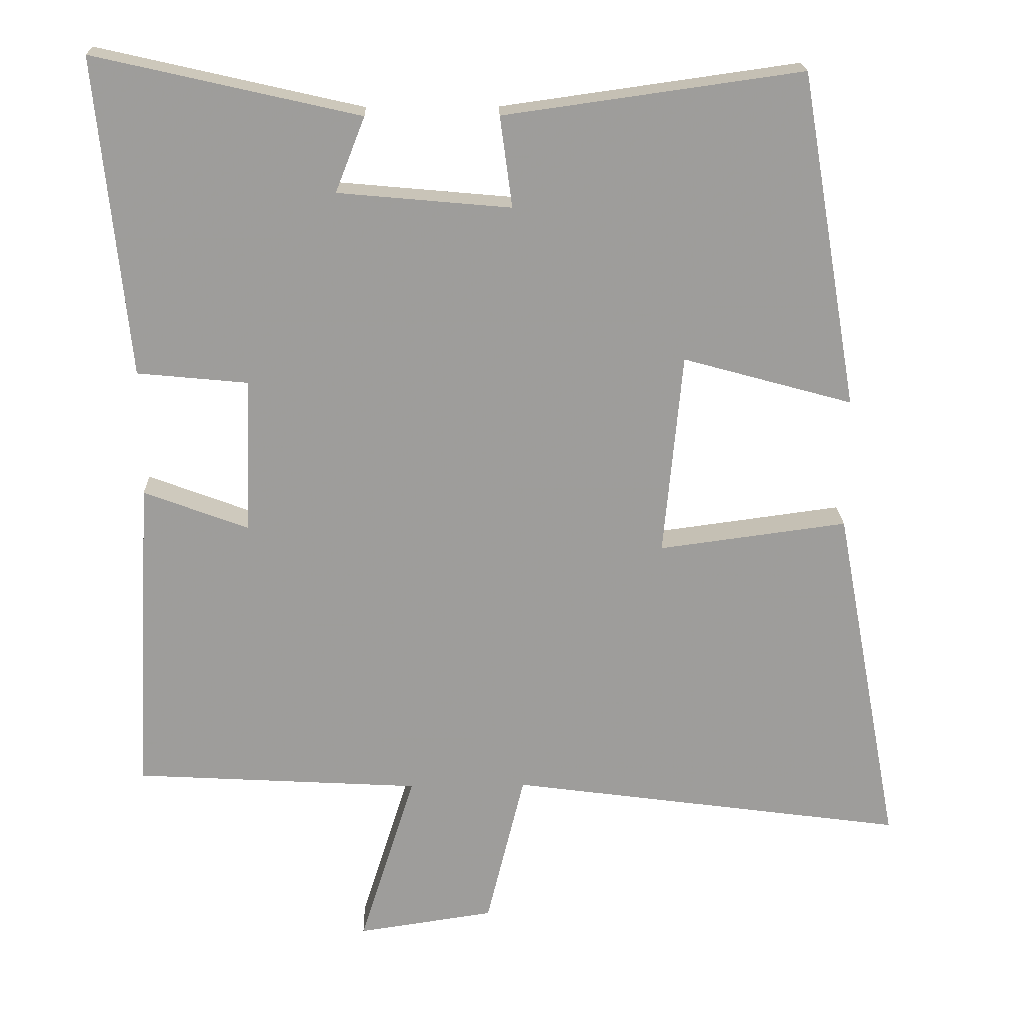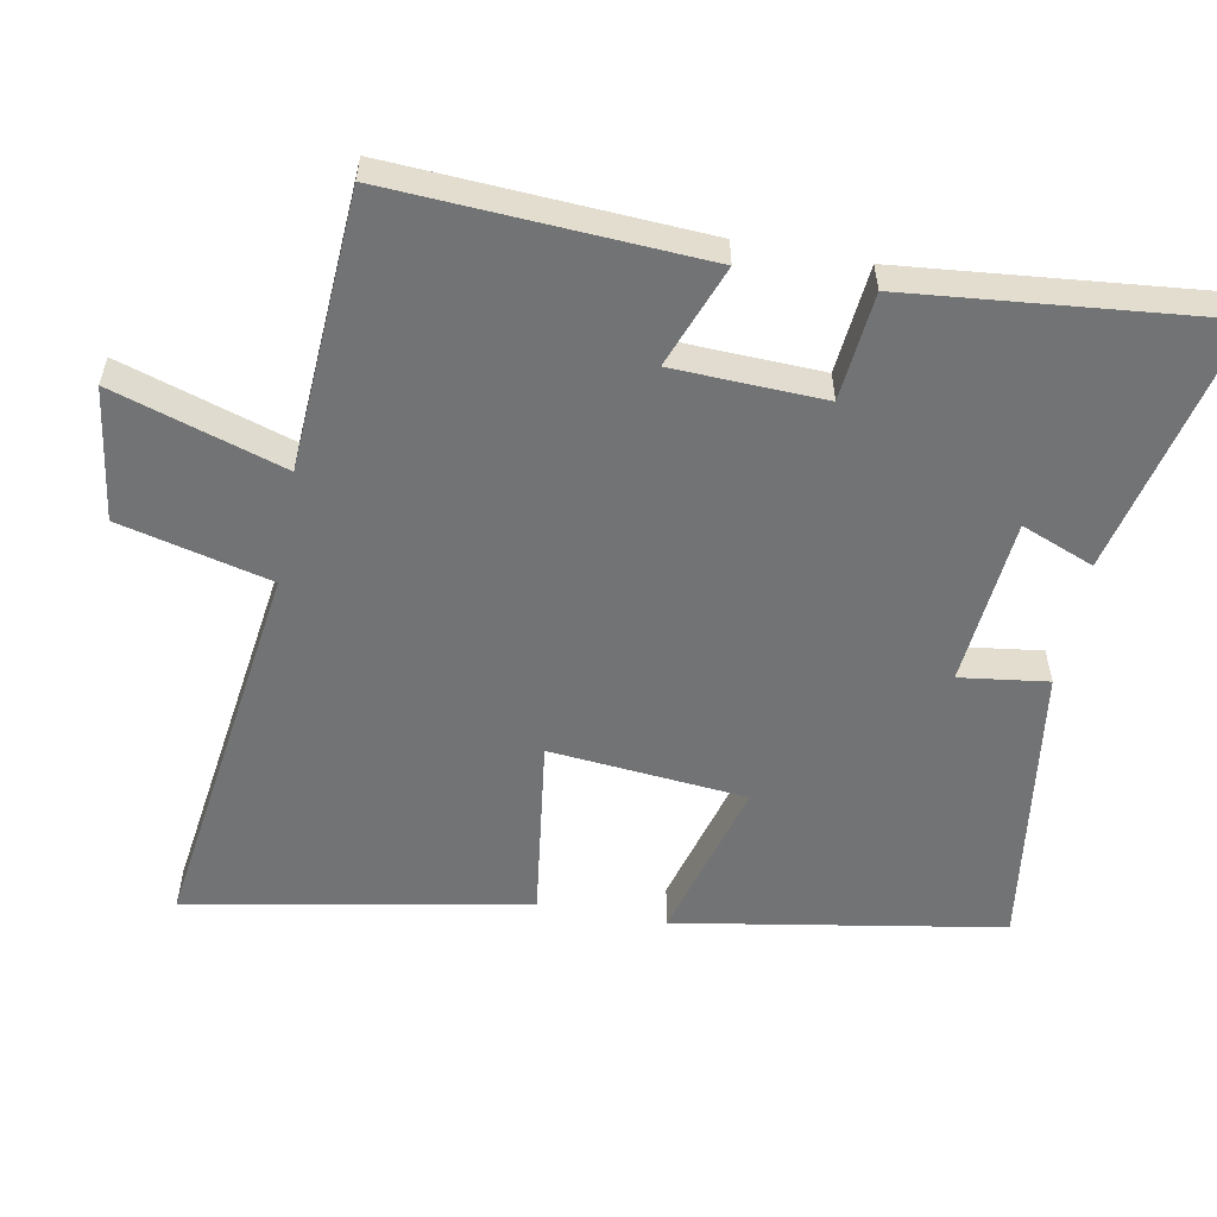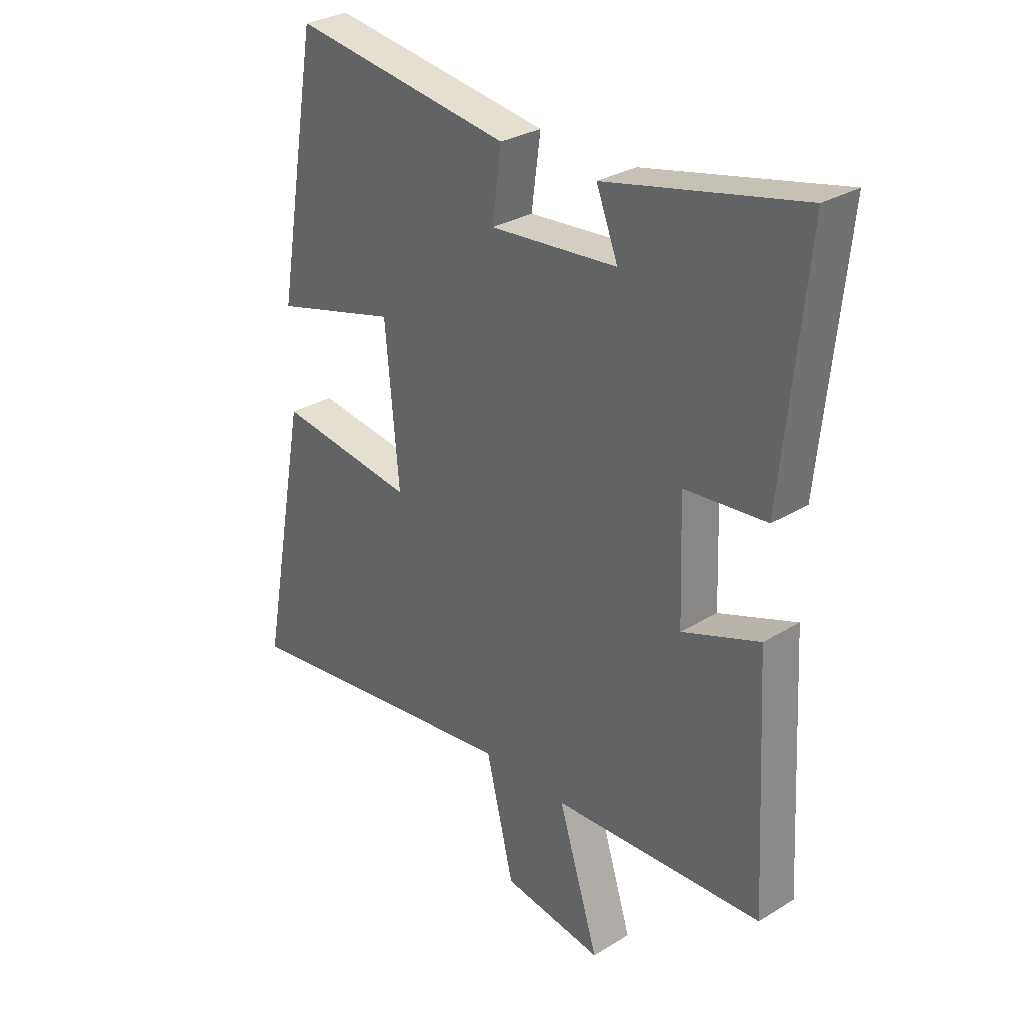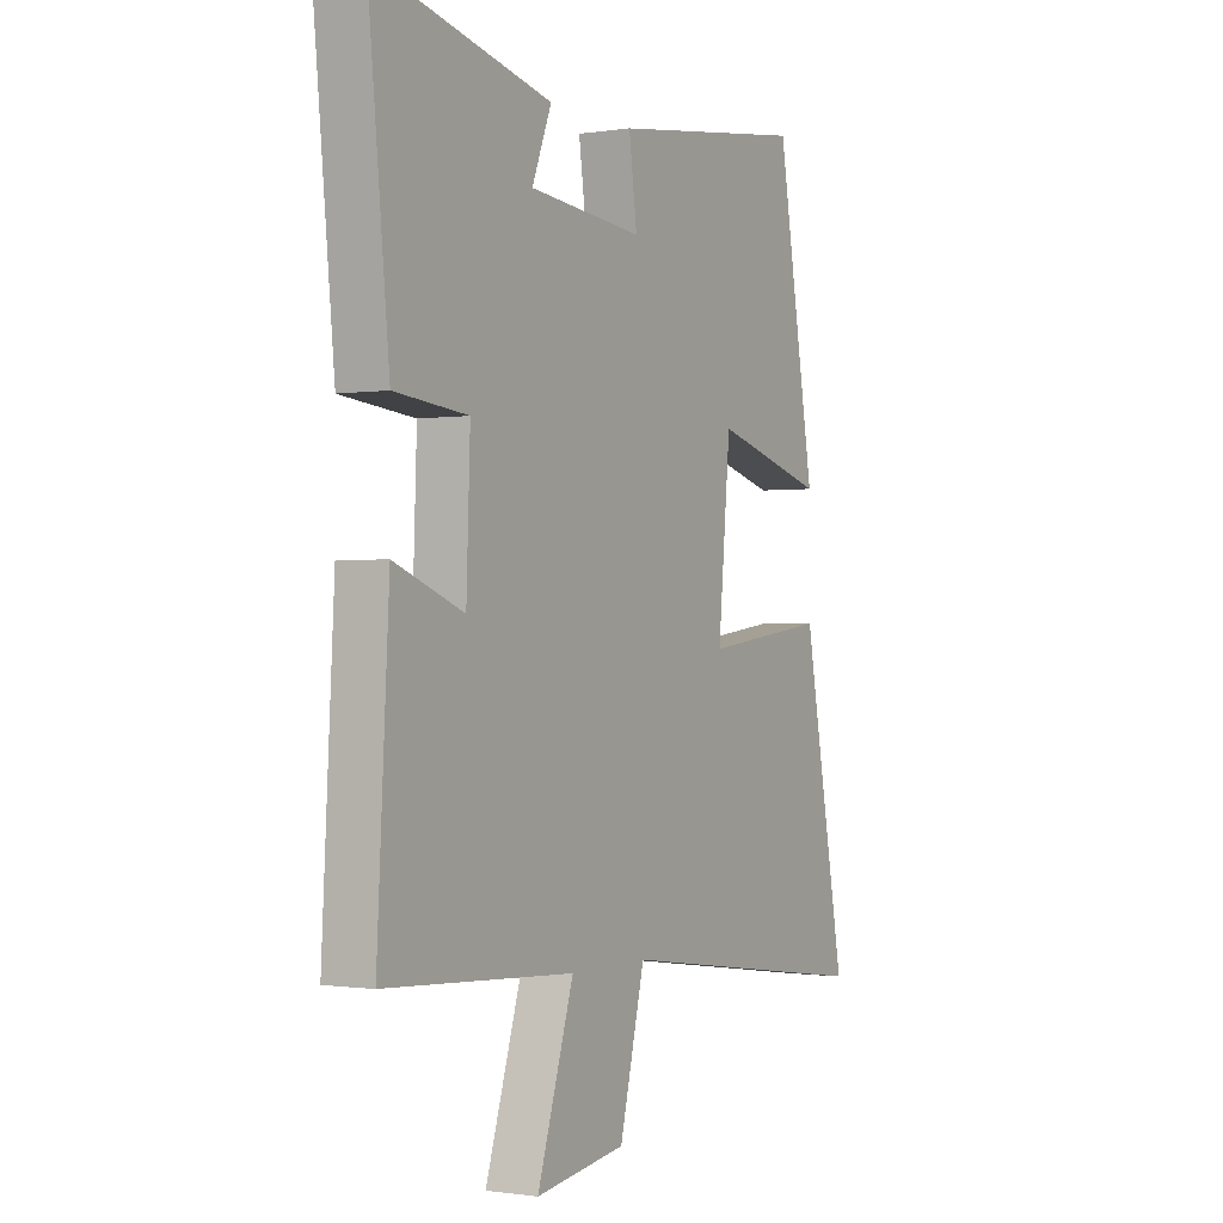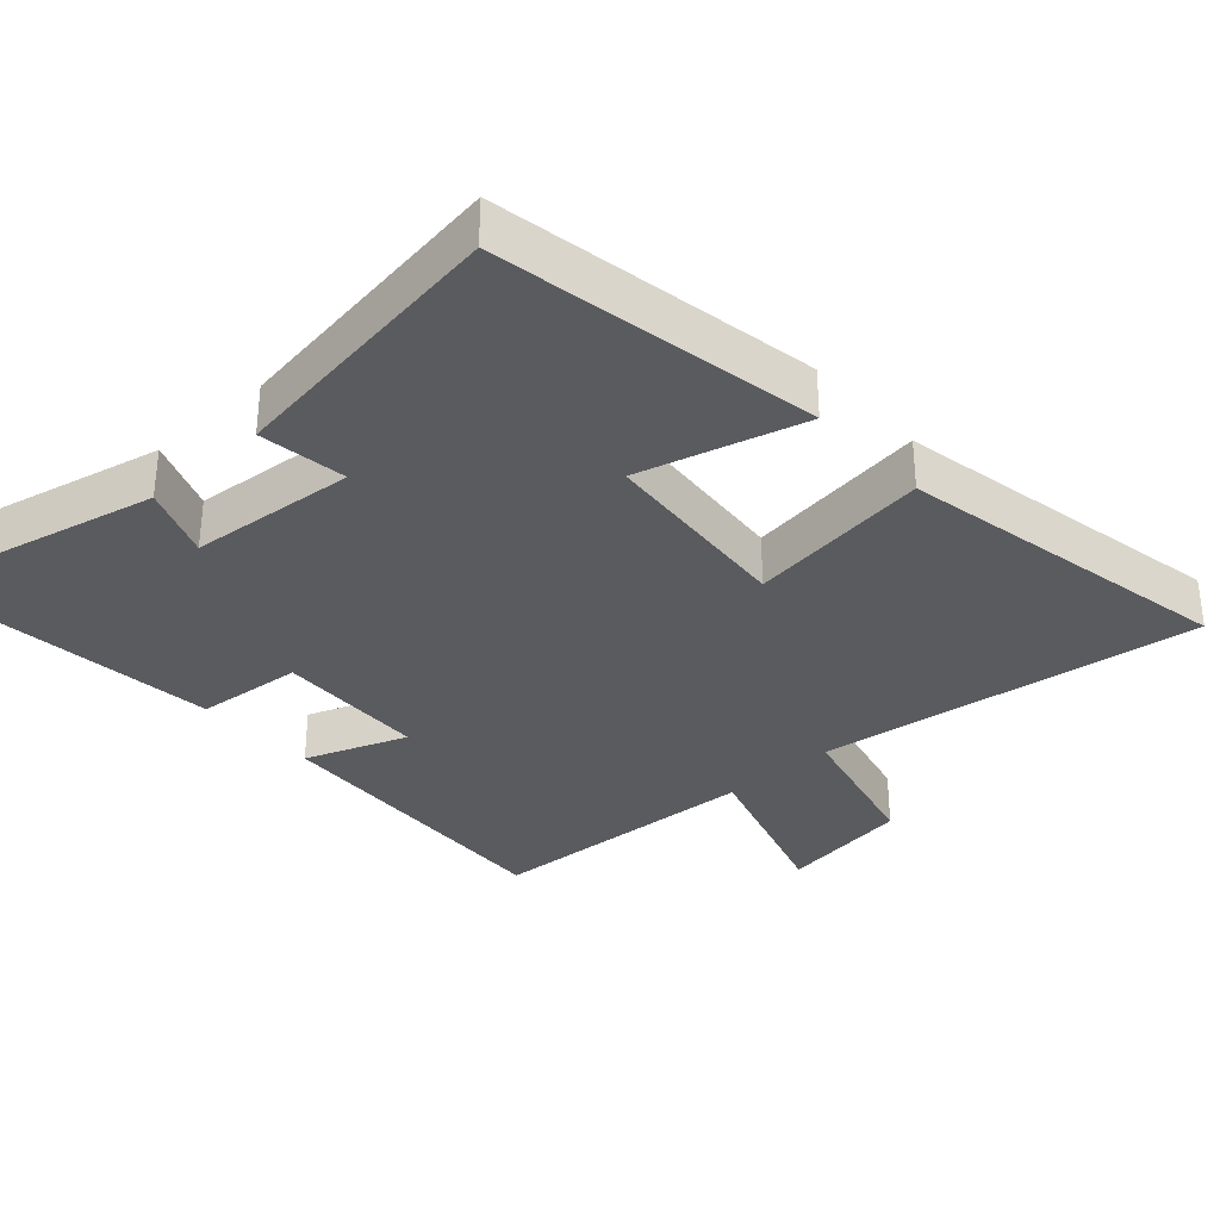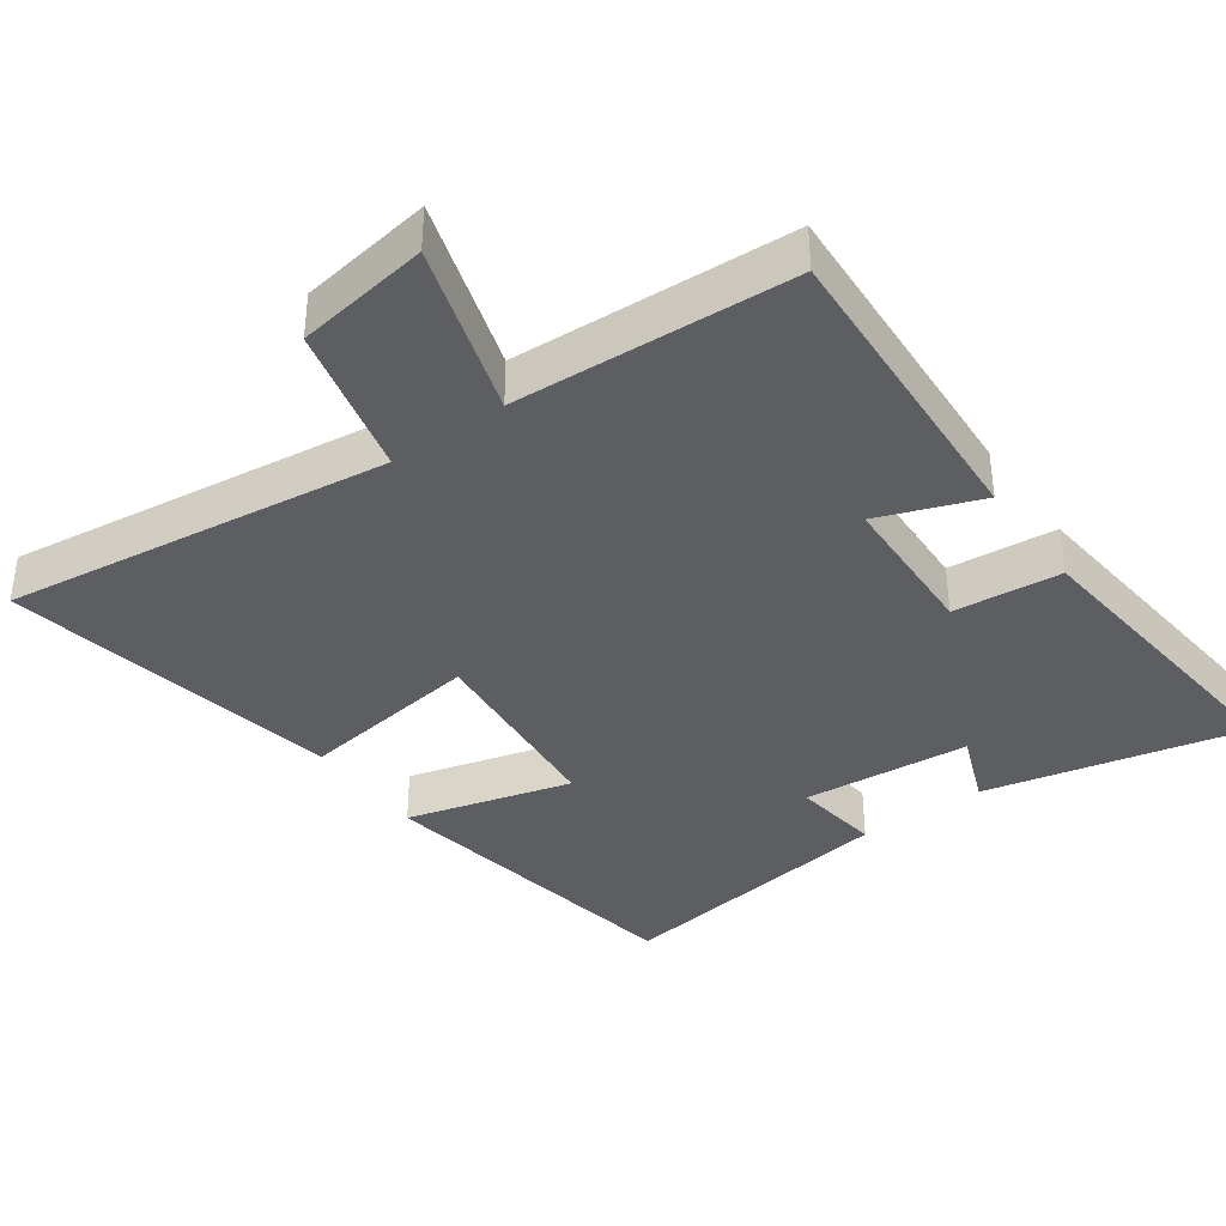
<metadata>
{"format":"obj","ext":"obj","renderer":"f3d","projection":"perspective","resolution":1024,"background":"white","views":[{"elev":19.8,"azim":-1.6,"up":"+Z"},{"elev":-55.8,"azim":-100.7,"up":"+Y"},{"elev":30.0,"azim":-131.6,"up":"+Z"},{"elev":-0.9,"azim":-60.1,"up":"+Z"},{"elev":-33.3,"azim":42.3,"up":"+Y"},{"elev":-37.9,"azim":-144.2,"up":"+Y"}]}
</metadata>
<code>
v -0.525 0.07 -0.477
v -0.5 0.07 -0.033
v -0.354 0.07 -0.088
v -0.346 0.07 0.128
v -0.5 0.07 0.143
v -0.544 0.07 0.584
v -0.176 0.07 0.5
v -0.217 0.07 0.396
v 0.023 0.07 0.374
v 0.006 0.07 0.5
v 0.42 0.07 0.558
v 0.5 0.07 0.092
v 0.264 0.07 0.157
v 0.238 0.07 -0.125
v 0.5 0.07 -0.09
v 0.591 0.07 -0.575
v 0.039 0.07 -0.5
v -0.014 0.07 -0.716
v -0.204 0.07 -0.744
v -0.127 0.07 -0.5
v -0.525 0 -0.477
v -0.5 0 -0.033
v -0.354 0 -0.088
v -0.346 0 0.128
v -0.5 0 0.143
v -0.544 0 0.584
v -0.176 0 0.5
v -0.217 0 0.396
v 0.023 0 0.374
v 0.006 0 0.5
v 0.42 0 0.558
v 0.5 0 0.092
v 0.264 0 0.157
v 0.238 0 -0.125
v 0.5 0 -0.09
v 0.591 0 -0.575
v 0.039 0 -0.5
v -0.014 0 -0.716
v -0.204 0 -0.744
v -0.127 0 -0.5
f 17 18 19 20
f 1 2 3
f 20 1 3
f 17 20 3
f 14 15 16 17
f 17 3 4
f 14 17 4
f 13 14 4
f 11 12 13
f 10 11 13
f 9 10 13
f 13 4 5
f 9 13 5
f 8 9 5
f 5 6 7 8
f 40 39 38 37
f 23 22 21
f 23 21 40
f 23 40 37
f 37 36 35 34
f 24 23 37
f 24 37 34
f 24 34 33
f 33 32 31
f 33 31 30
f 33 30 29
f 25 24 33
f 25 33 29
f 25 29 28
f 28 27 26 25
f 1 21 22 2
f 2 22 23 3
f 3 23 24 4
f 4 24 25 5
f 5 25 26 6
f 6 26 27 7
f 7 27 28 8
f 8 28 29 9
f 9 29 30 10
f 10 30 31 11
f 11 31 32 12
f 12 32 33 13
f 13 33 34 14
f 14 34 35 15
f 15 35 36 16
f 16 36 37 17
f 17 37 38 18
f 18 38 39 19
f 19 39 40 20
f 20 40 21 1

</code>
